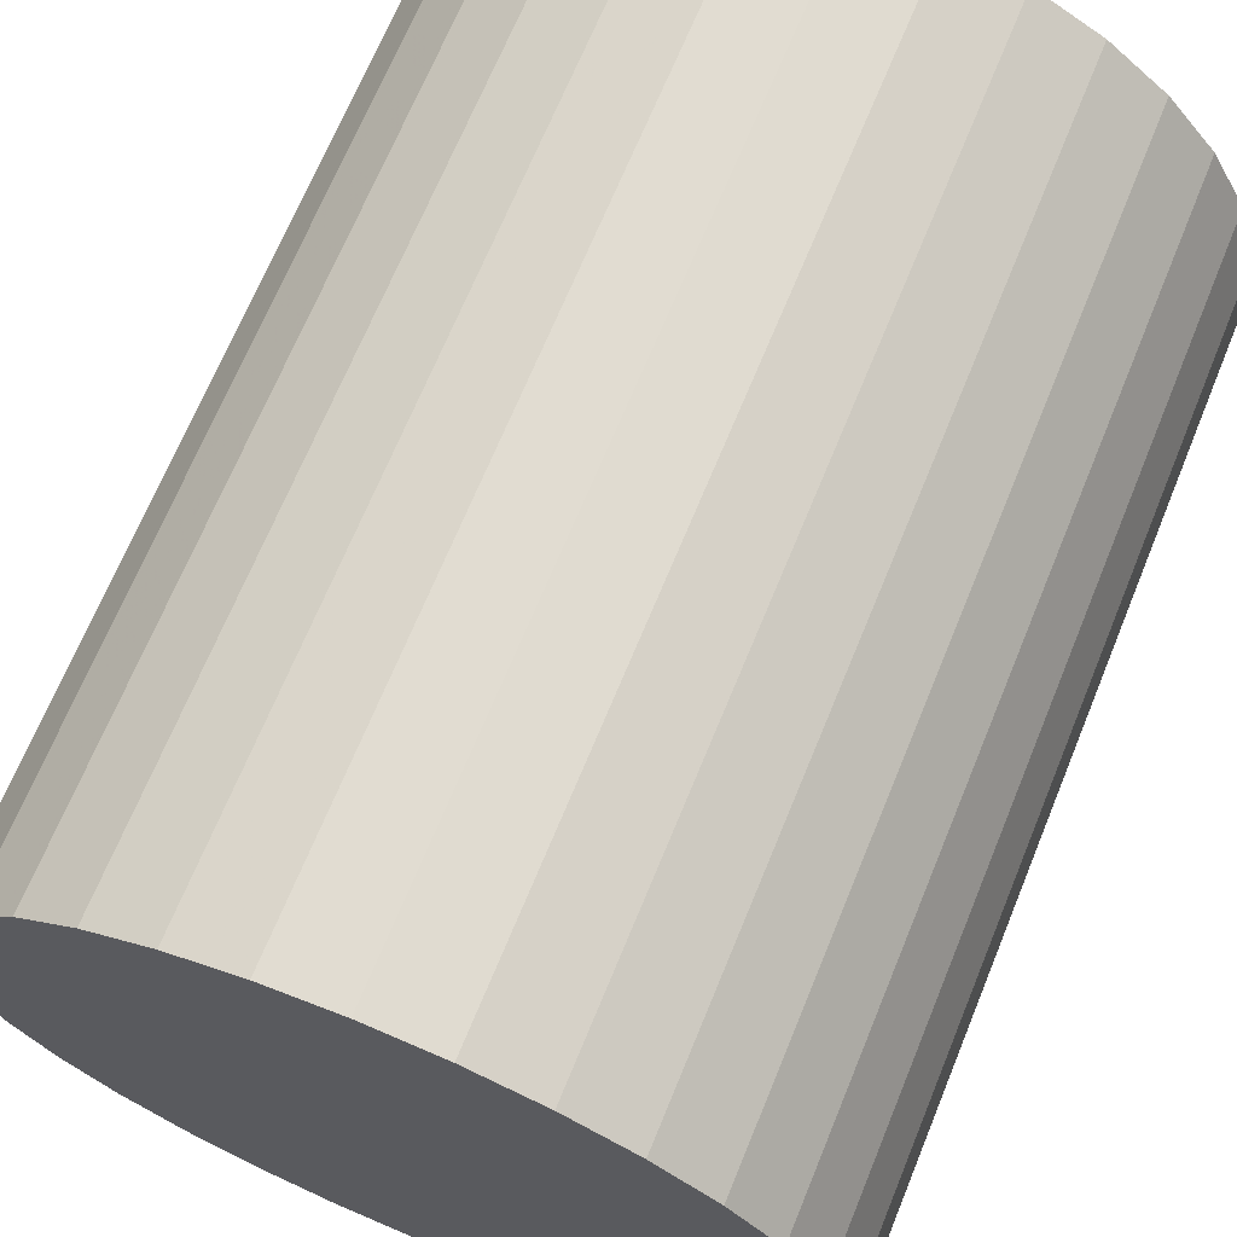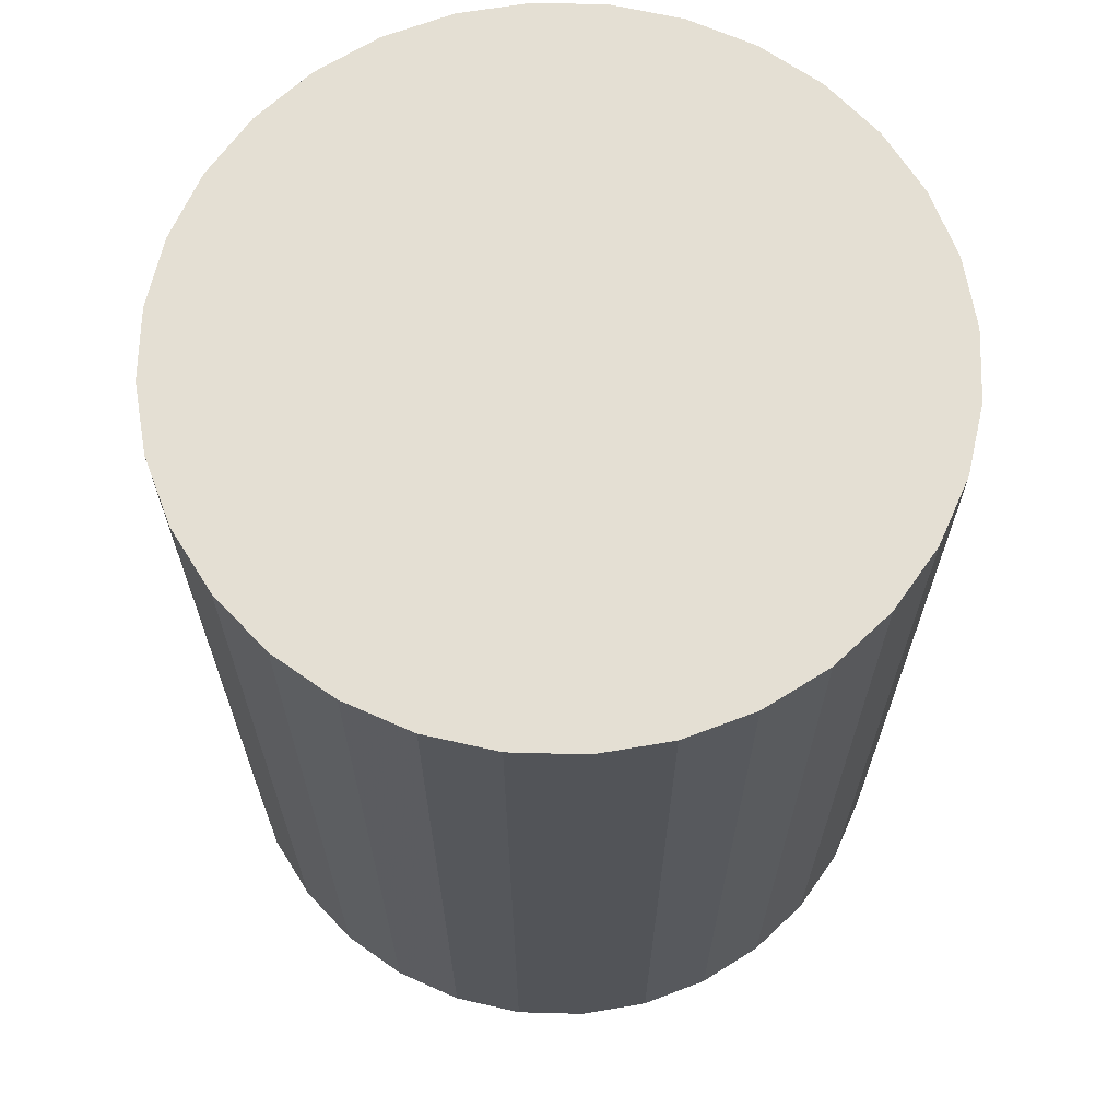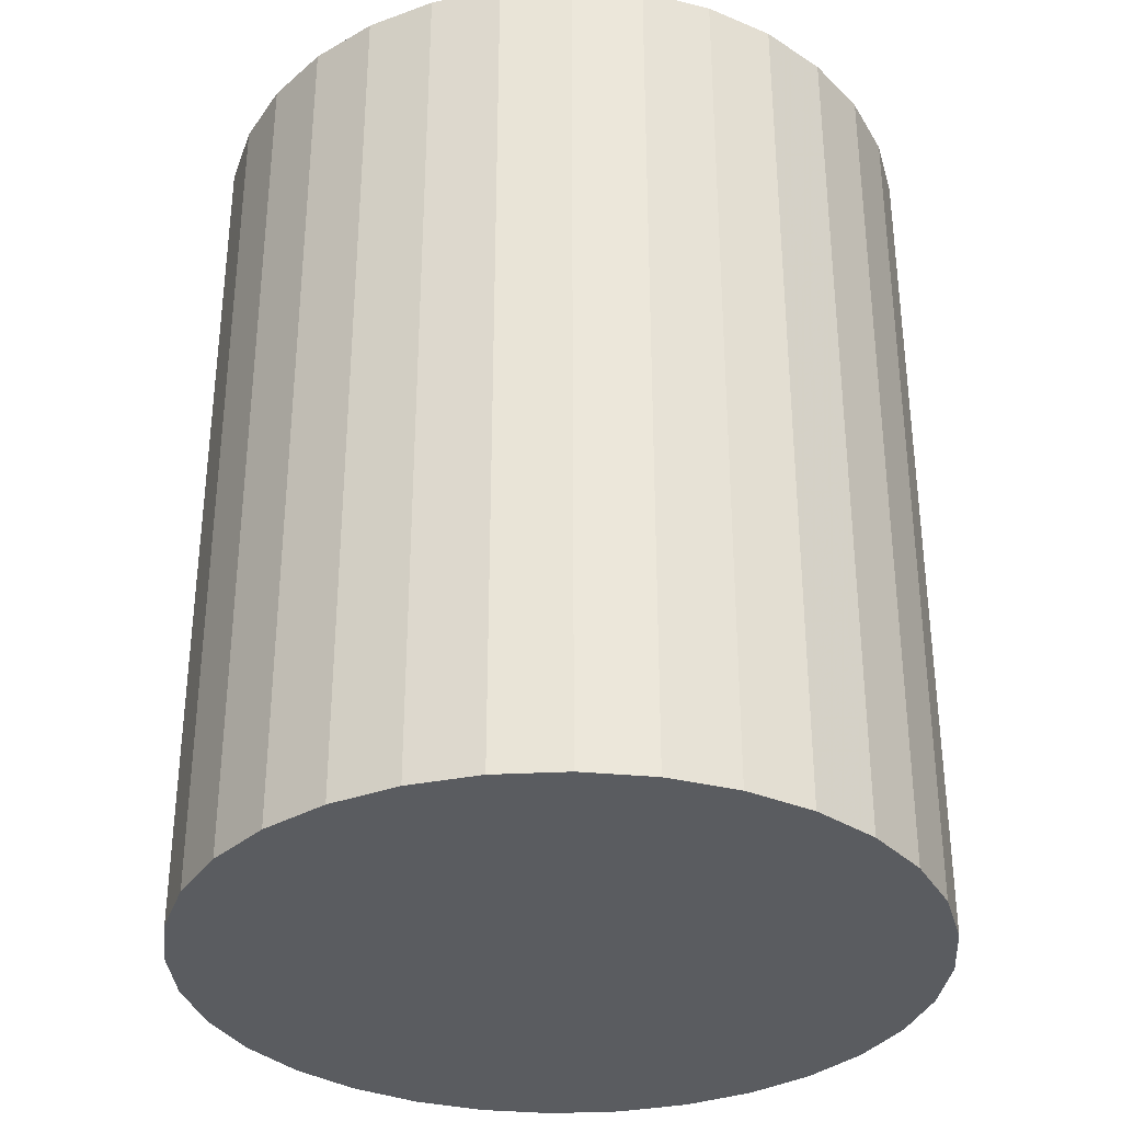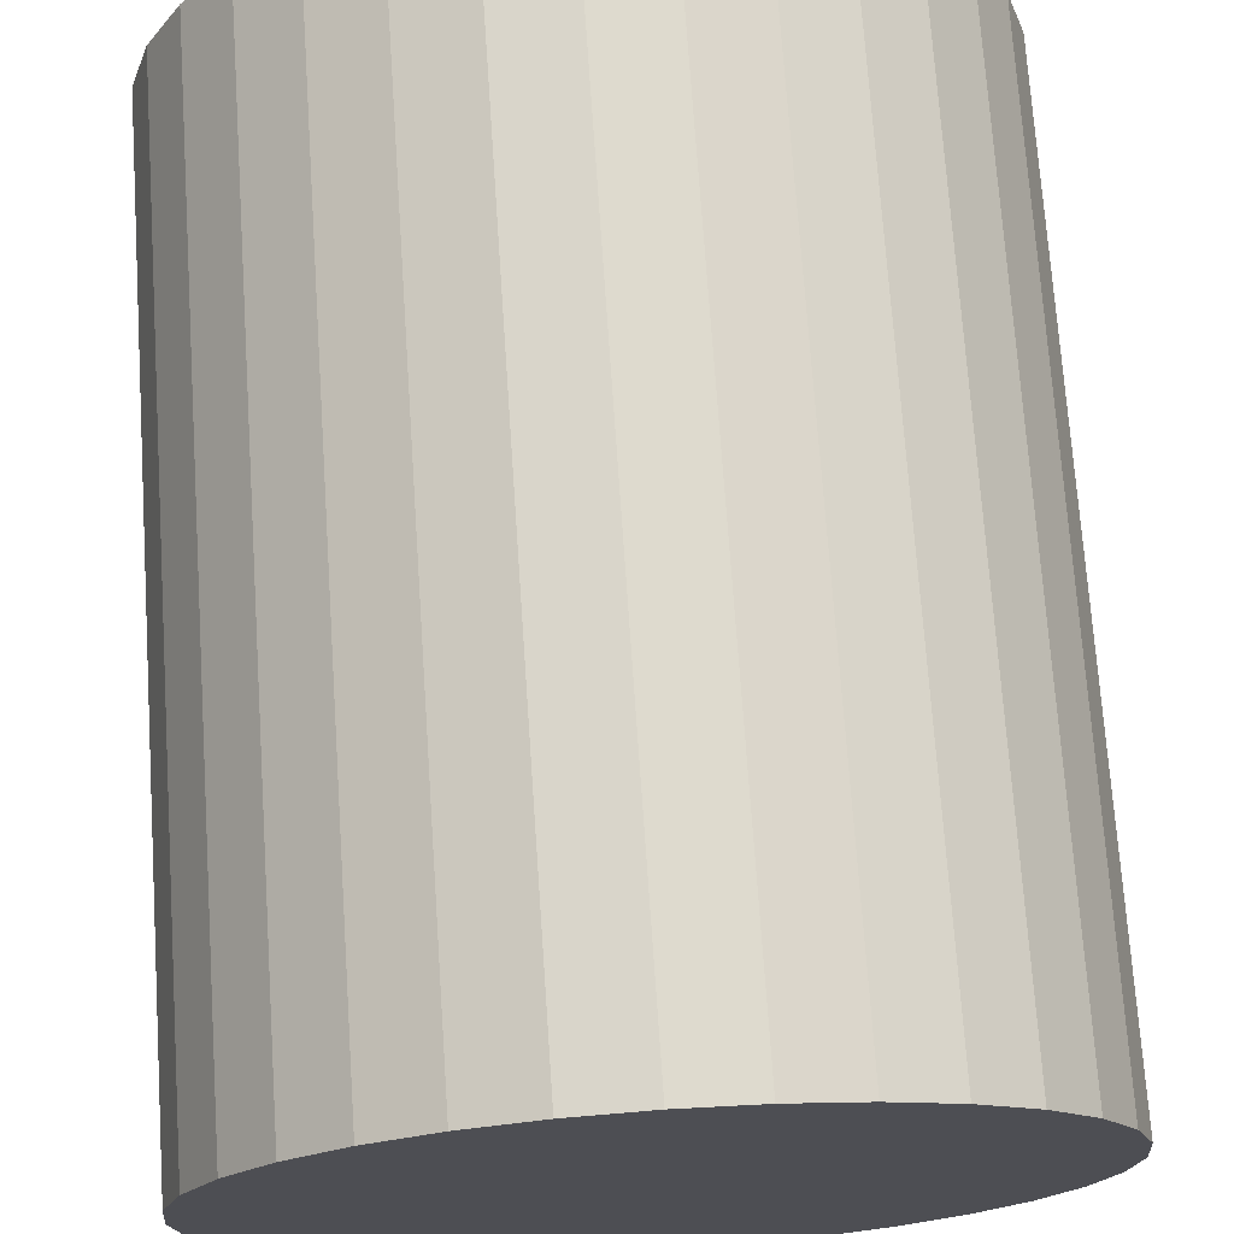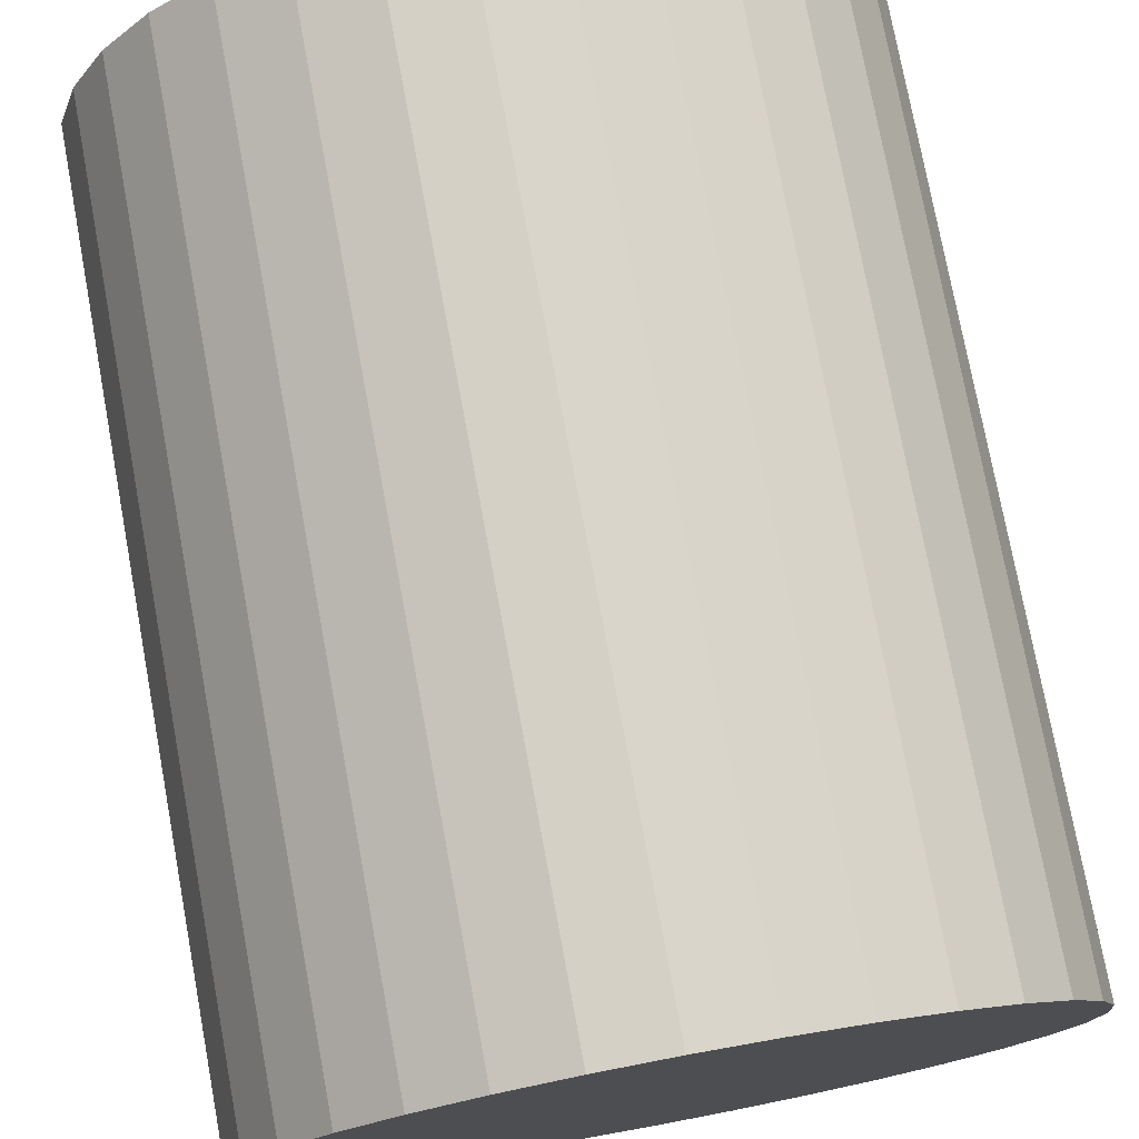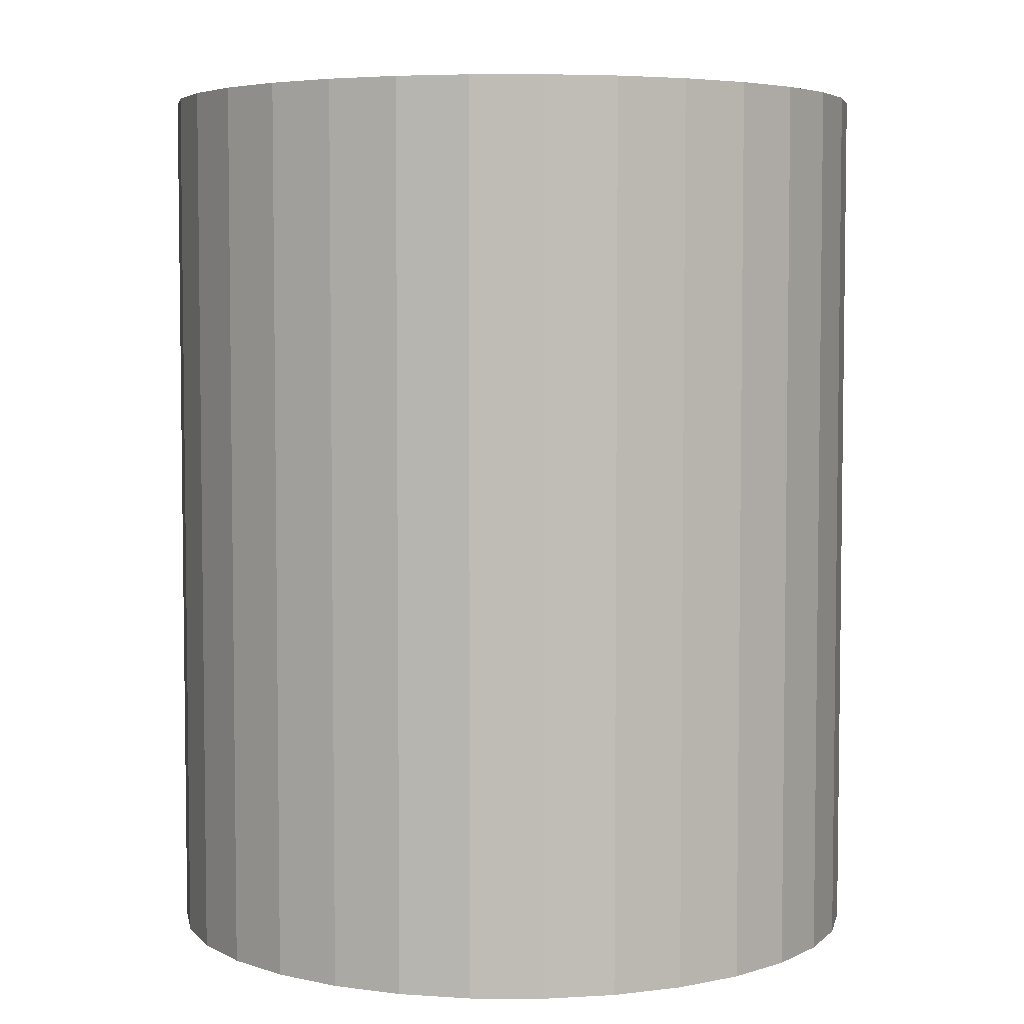
<metadata>
{"format":"obj","ext":"obj","renderer":"f3d","projection":"perspective","resolution":1024,"background":"white","views":[{"elev":68.8,"azim":-157.7,"up":"+Y"},{"elev":66.7,"azim":-172.8,"up":"+Z"},{"elev":-33.7,"azim":-170.4,"up":"+Z"},{"elev":72.3,"azim":-3.9,"up":"+Y"},{"elev":76.1,"azim":-10.5,"up":"+Y"},{"elev":4.9,"azim":40.2,"up":"+Z"}]}
</metadata>
<code>
v 0 0 -0.0359
v 0.02929 0 -0.0359
v 0.02929 0 0.0359
v 0 0 0.0359
v 0.02872 0.005714 -0.0359
v 0.02872 0.005714 0.0359
v 0.02706 0.01121 -0.0359
v 0.02706 0.01121 0.0359
v 0.02435 0.01627 -0.0359
v 0.02435 0.01627 0.0359
v 0.02071 0.02071 -0.0359
v 0.02071 0.02071 0.0359
v 0.01627 0.02435 -0.0359
v 0.01627 0.02435 0.0359
v 0.01121 0.02706 -0.0359
v 0.01121 0.02706 0.0359
v 0.005714 0.02872 -0.0359
v 0.005714 0.02872 0.0359
v 0 0.02929 -0.0359
v 0 0.02929 0.0359
v -0.005714 0.02872 -0.0359
v -0.005714 0.02872 0.0359
v -0.01121 0.02706 -0.0359
v -0.01121 0.02706 0.0359
v -0.01627 0.02435 -0.0359
v -0.01627 0.02435 0.0359
v -0.02071 0.02071 -0.0359
v -0.02071 0.02071 0.0359
v -0.02435 0.01627 -0.0359
v -0.02435 0.01627 0.0359
v -0.02706 0.01121 -0.0359
v -0.02706 0.01121 0.0359
v -0.02872 0.005714 -0.0359
v -0.02872 0.005714 0.0359
v -0.02929 0 -0.0359
v -0.02929 0 0.0359
v -0.02872 -0.005714 -0.0359
v -0.02872 -0.005714 0.0359
v -0.02706 -0.01121 -0.0359
v -0.02706 -0.01121 0.0359
v -0.02435 -0.01627 -0.0359
v -0.02435 -0.01627 0.0359
v -0.02071 -0.02071 -0.0359
v -0.02071 -0.02071 0.0359
v -0.01627 -0.02435 -0.0359
v -0.01627 -0.02435 0.0359
v -0.01121 -0.02706 -0.0359
v -0.01121 -0.02706 0.0359
v -0.005714 -0.02872 -0.0359
v -0.005714 -0.02872 0.0359
v -0 -0.02929 -0.0359
v -0 -0.02929 0.0359
v 0.005714 -0.02872 -0.0359
v 0.005714 -0.02872 0.0359
v 0.01121 -0.02706 -0.0359
v 0.01121 -0.02706 0.0359
v 0.01627 -0.02435 -0.0359
v 0.01627 -0.02435 0.0359
v 0.02071 -0.02071 -0.0359
v 0.02071 -0.02071 0.0359
v 0.02435 -0.01627 -0.0359
v 0.02435 -0.01627 0.0359
v 0.02706 -0.01121 -0.0359
v 0.02706 -0.01121 0.0359
v 0.02872 -0.005714 -0.0359
v 0.02872 -0.005714 0.0359
f 2 1 5
f 2 5 3
f 3 5 6
f 3 6 4
f 5 1 7
f 5 7 6
f 6 7 8
f 6 8 4
f 7 1 9
f 7 9 8
f 8 9 10
f 8 10 4
f 9 1 11
f 9 11 10
f 10 11 12
f 10 12 4
f 11 1 13
f 11 13 12
f 12 13 14
f 12 14 4
f 13 1 15
f 13 15 14
f 14 15 16
f 14 16 4
f 15 1 17
f 15 17 16
f 16 17 18
f 16 18 4
f 17 1 19
f 17 19 18
f 18 19 20
f 18 20 4
f 19 1 21
f 19 21 20
f 20 21 22
f 20 22 4
f 21 1 23
f 21 23 22
f 22 23 24
f 22 24 4
f 23 1 25
f 23 25 24
f 24 25 26
f 24 26 4
f 25 1 27
f 25 27 26
f 26 27 28
f 26 28 4
f 27 1 29
f 27 29 28
f 28 29 30
f 28 30 4
f 29 1 31
f 29 31 30
f 30 31 32
f 30 32 4
f 31 1 33
f 31 33 32
f 32 33 34
f 32 34 4
f 33 1 35
f 33 35 34
f 34 35 36
f 34 36 4
f 35 1 37
f 35 37 36
f 36 37 38
f 36 38 4
f 37 1 39
f 37 39 38
f 38 39 40
f 38 40 4
f 39 1 41
f 39 41 40
f 40 41 42
f 40 42 4
f 41 1 43
f 41 43 42
f 42 43 44
f 42 44 4
f 43 1 45
f 43 45 44
f 44 45 46
f 44 46 4
f 45 1 47
f 45 47 46
f 46 47 48
f 46 48 4
f 47 1 49
f 47 49 48
f 48 49 50
f 48 50 4
f 49 1 51
f 49 51 50
f 50 51 52
f 50 52 4
f 51 1 53
f 51 53 52
f 52 53 54
f 52 54 4
f 53 1 55
f 53 55 54
f 54 55 56
f 54 56 4
f 55 1 57
f 55 57 56
f 56 57 58
f 56 58 4
f 57 1 59
f 57 59 58
f 58 59 60
f 58 60 4
f 59 1 61
f 59 61 60
f 60 61 62
f 60 62 4
f 61 1 63
f 61 63 62
f 62 63 64
f 62 64 4
f 63 1 65
f 63 65 64
f 64 65 66
f 64 66 4
f 65 1 2
f 65 2 66
f 66 2 3
f 66 3 4

</code>
